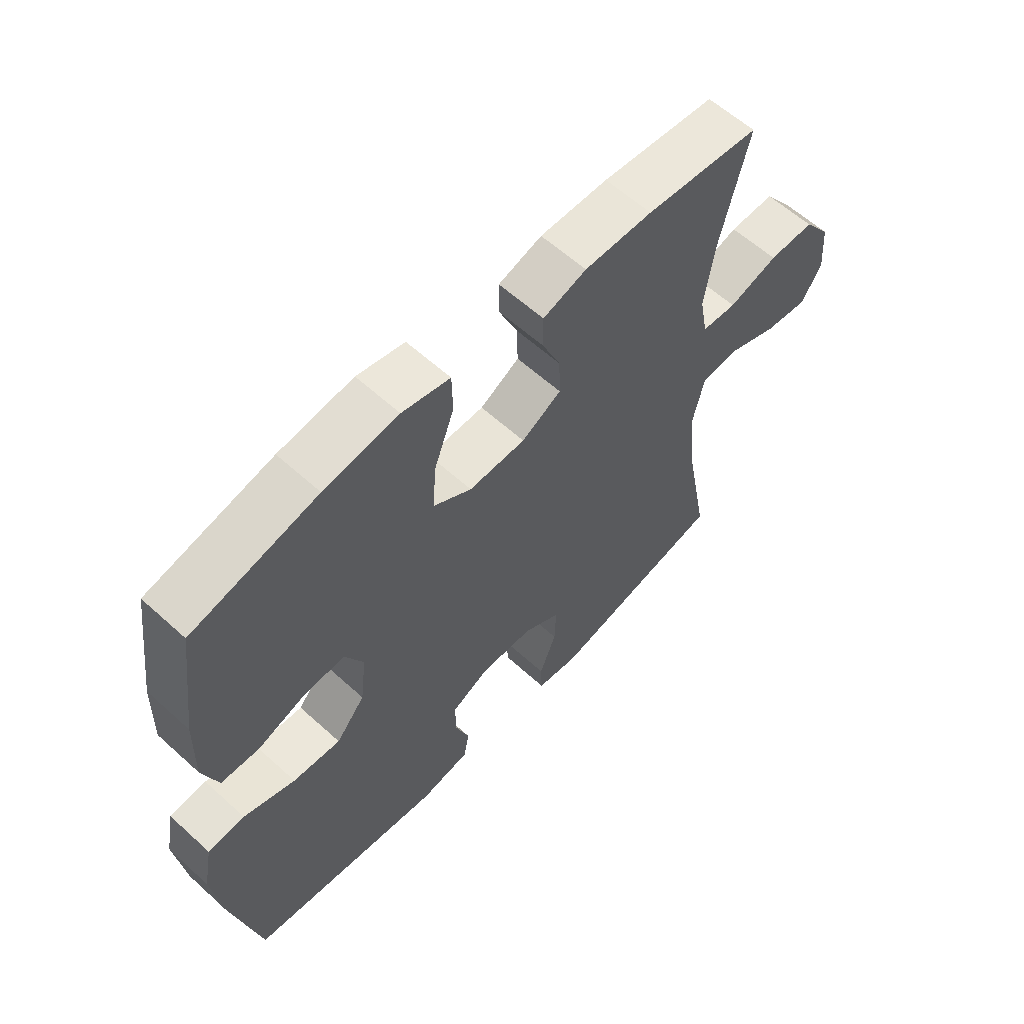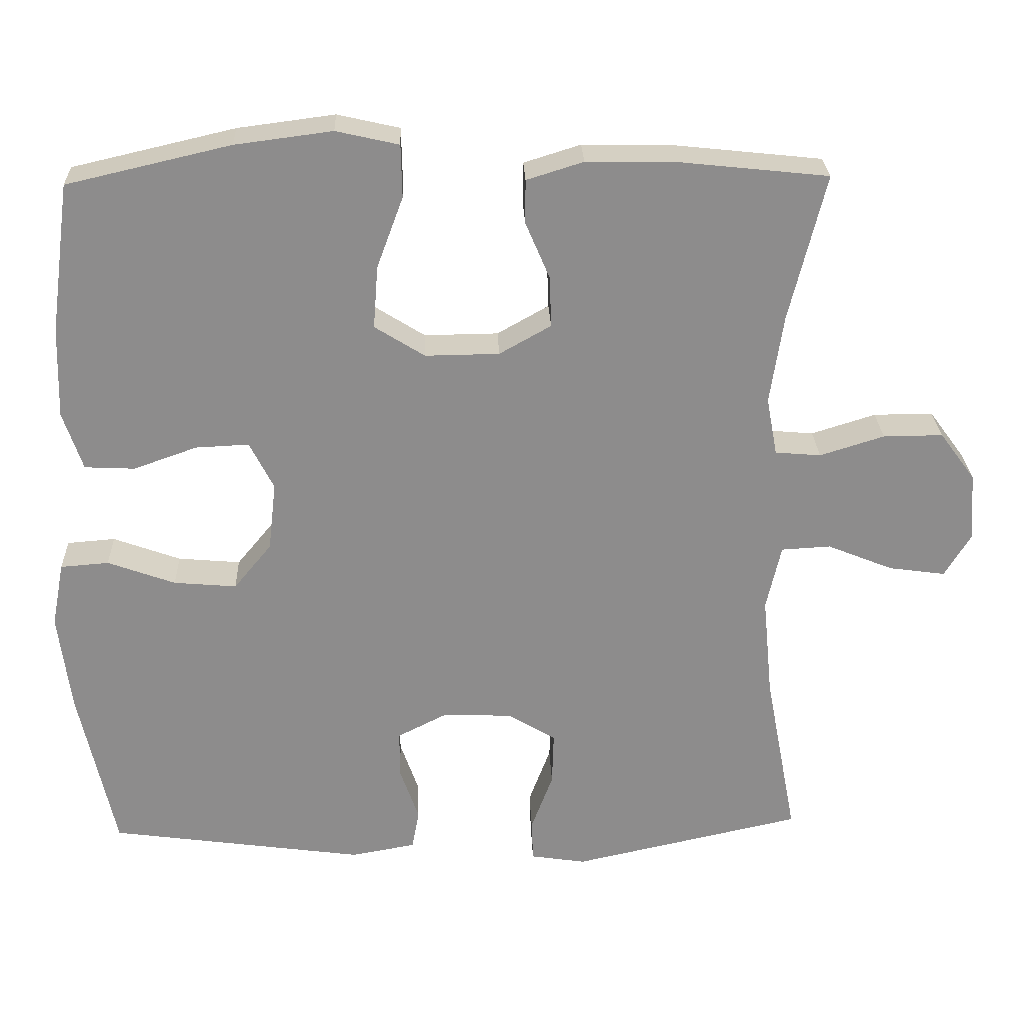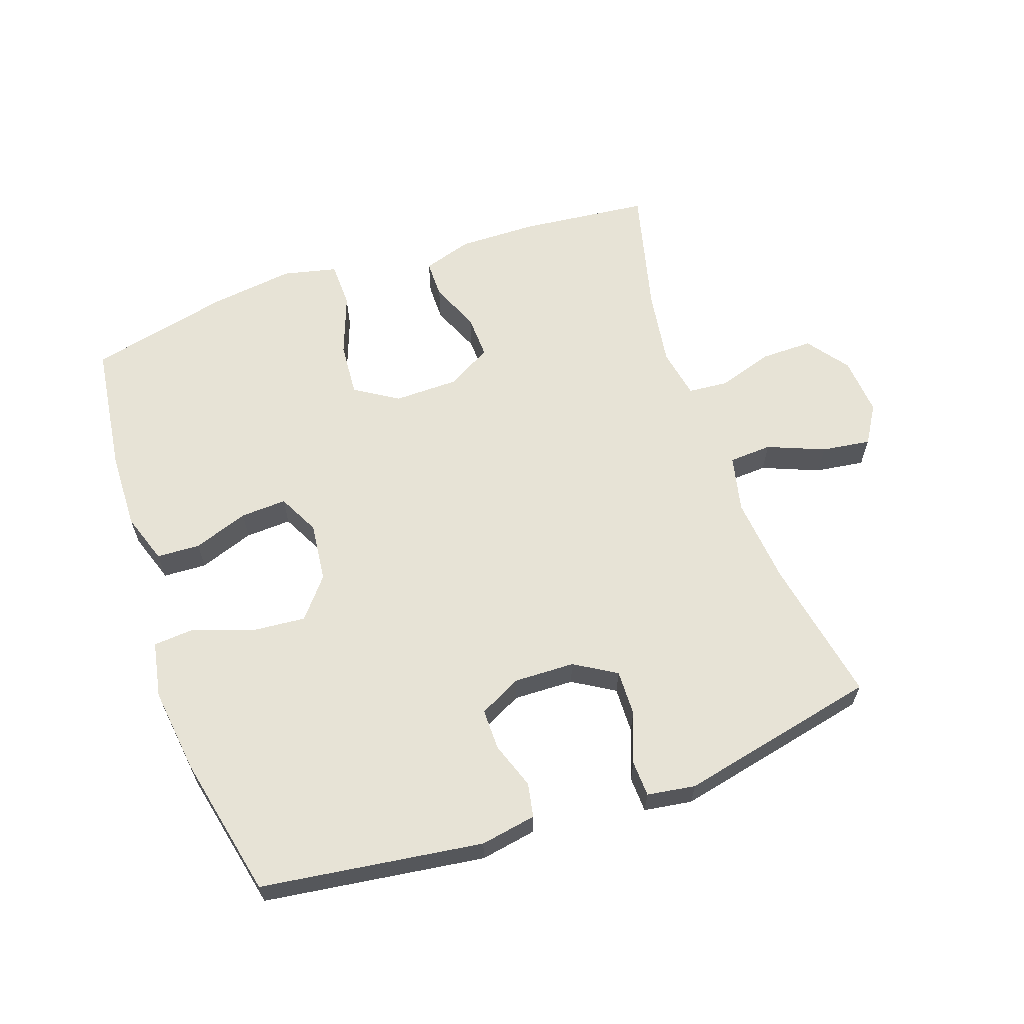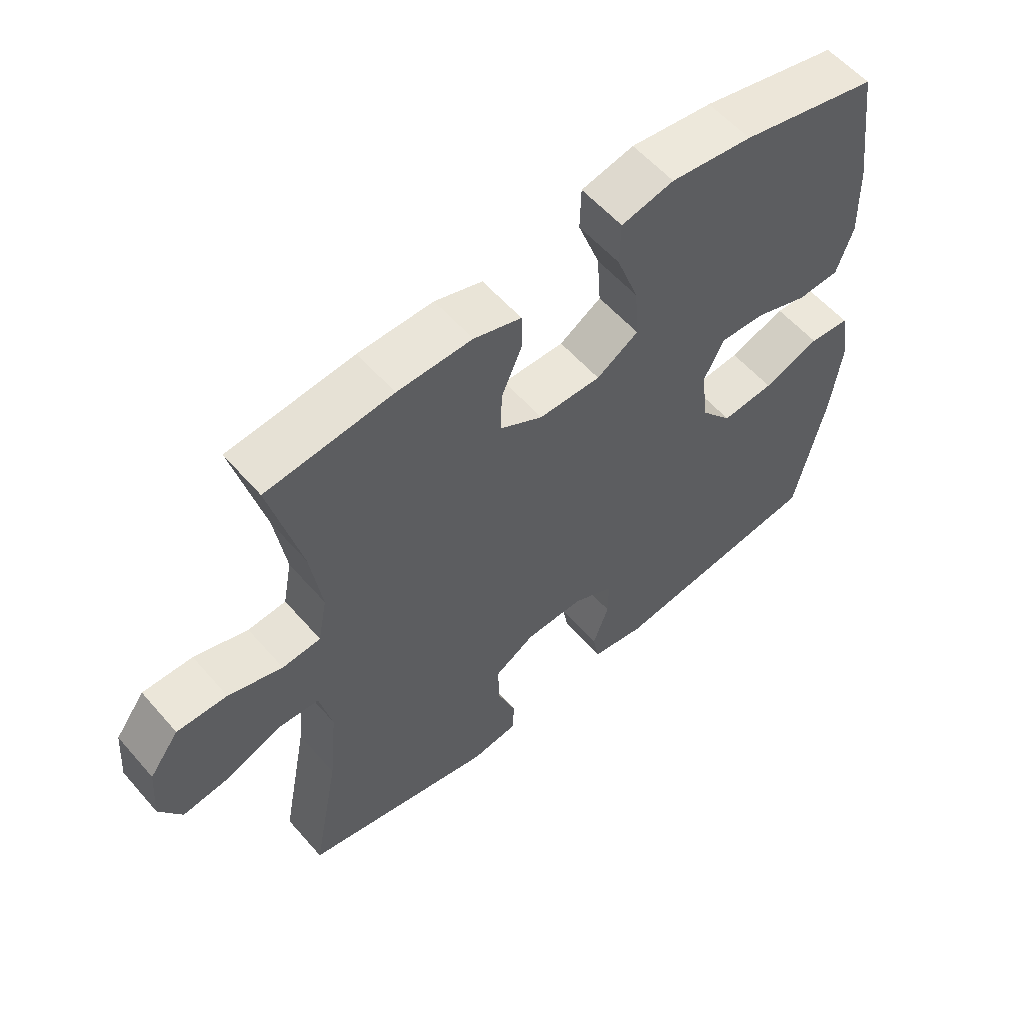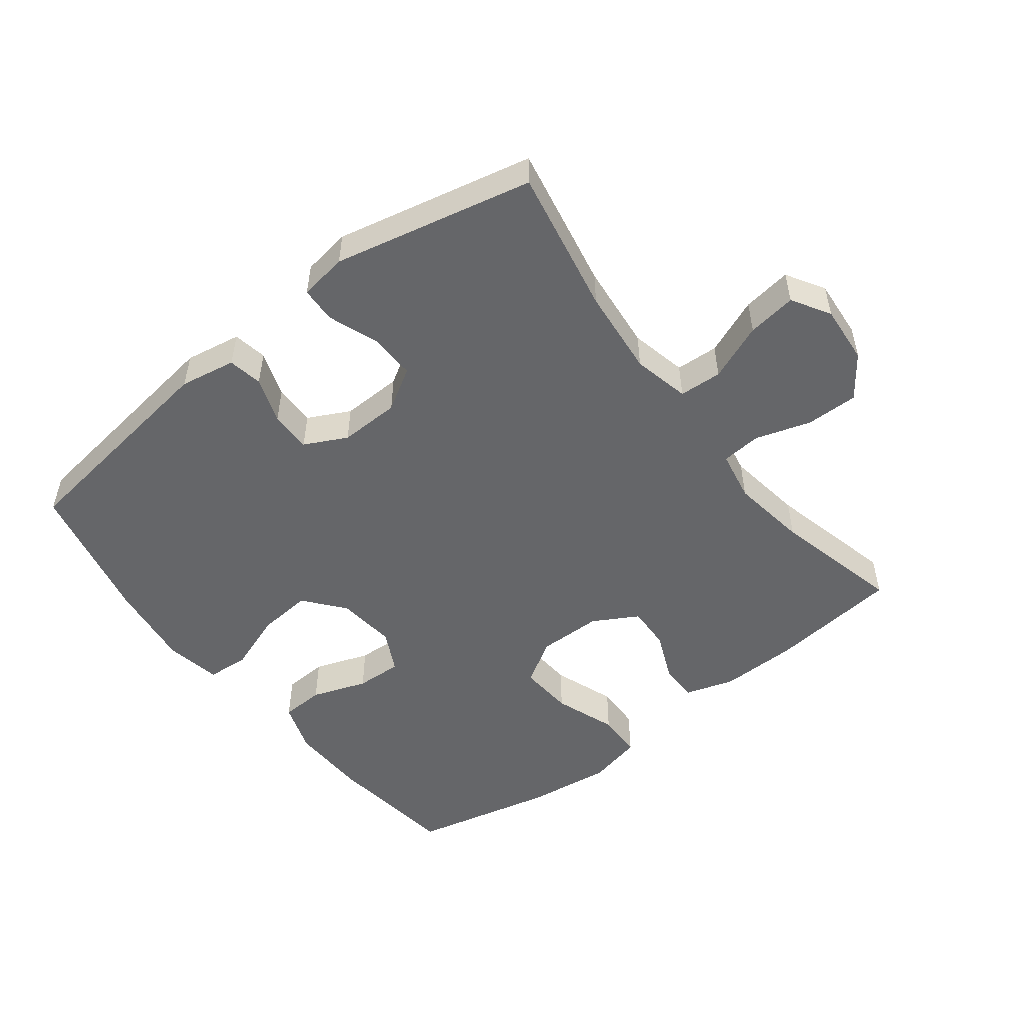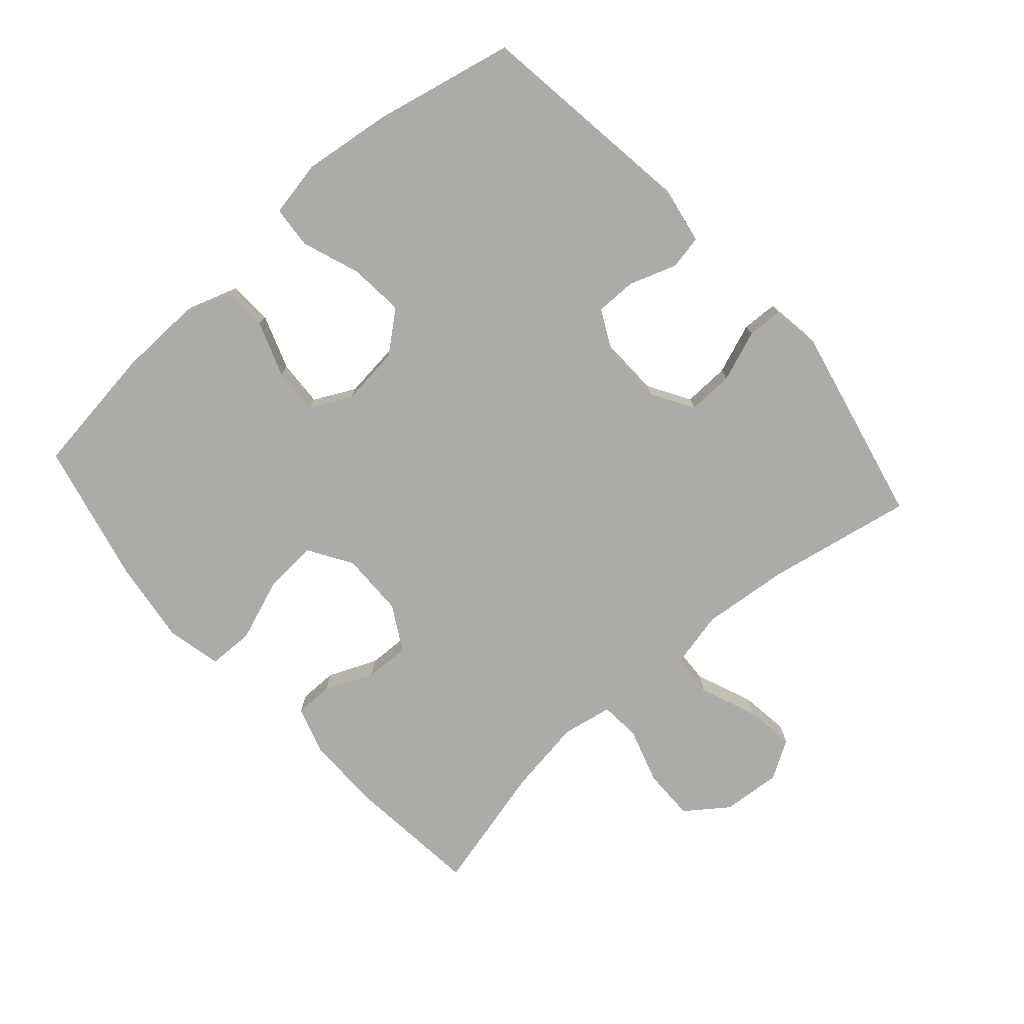
<metadata>
{"format":"obj","ext":"obj","renderer":"f3d","projection":"perspective","resolution":1024,"background":"white","views":[{"elev":60.1,"azim":132.9,"up":"+Z"},{"elev":25.9,"azim":177.9,"up":"+Z"},{"elev":62.7,"azim":160.8,"up":"+Y"},{"elev":57.2,"azim":-40.5,"up":"+Z"},{"elev":-51.8,"azim":-142.4,"up":"+Y"},{"elev":-76.3,"azim":131.5,"up":"+Y"}]}
</metadata>
<code>
o path2216
v 0.2922 0.0375 0.5571
v 0.1603 0.0375 0.5742
v 0.0755 0.0375 0.5548
v 0.07392 0.0375 0.4835
v 0.1096 0.0375 0.3869
v 0.116 0.0375 0.3023
v 0.04827 0.0375 0.2598
v -0.05211 0.0375 0.2611
v -0.1221 0.0375 0.3005
v -0.1197 0.0375 0.3693
v -0.08694 0.0375 0.4459
v -0.08709 0.0375 0.5052
v -0.164 0.0375 0.5292
v -0.2848 0.0375 0.5275
v -0.4881 0.0375 0.5059
v -0.4385 0.0375 0.3062
v -0.4205 0.0375 0.1865
v -0.4352 0.0375 0.1081
v -0.4973 0.0375 0.1028
v -0.5845 0.0375 0.13
v -0.6655 0.0375 0.1307
v -0.7136 0.0375 0.06549
v -0.721 0.0375 -0.02641
v -0.6847 0.0375 -0.08609
v -0.6079 0.0375 -0.07542
v -0.5188 0.0375 -0.03919
v -0.4518 0.0375 -0.04292
v -0.4317 0.0375 -0.1316
v -0.4449 0.0375 -0.2679
v -0.4881 0.0375 -0.496
v -0.1761 0.0375 -0.5646
v -0.1009 0.0375 -0.5532
v -0.09881 0.0375 -0.4972
v -0.1285 0.0375 -0.4181
v -0.1306 0.0375 -0.3463
v -0.0652 0.0375 -0.3068
v 0.02942 0.0375 -0.3042
v 0.09557 0.0375 -0.3376
v 0.09531 0.0375 -0.4019
v 0.06975 0.0375 -0.4746
v 0.07979 0.0375 -0.5283
v 0.1672 0.0375 -0.5437
v 0.5136 0.0375 -0.496
v 0.5626 0.0375 -0.2727
v 0.5795 0.0375 -0.1389
v 0.5628 0.0375 -0.05137
v 0.4975 0.0375 -0.04625
v 0.4062 0.0375 -0.07948
v 0.3214 0.0375 -0.08688
v 0.2701 0.0375 -0.02485
v 0.2596 0.0375 0.06795
v 0.2922 0.0375 0.1323
v 0.3644 0.0375 0.1289
v 0.4502 0.0375 0.09845
v 0.518 0.0375 0.1017
v 0.5446 0.0375 0.1806
v 0.5411 0.0375 0.3023
v 0.5136 0.0375 0.5059
v 0.2922 -0.0375 0.5571
v 0.1603 -0.0375 0.5742
v 0.0755 -0.0375 0.5548
v 0.07392 -0.0375 0.4835
v 0.1096 -0.0375 0.3869
v 0.116 -0.0375 0.3023
v 0.04827 -0.0375 0.2598
v -0.05211 -0.0375 0.2611
v -0.1221 -0.0375 0.3005
v -0.1197 -0.0375 0.3693
v -0.08694 -0.0375 0.4459
v -0.08709 -0.0375 0.5052
v -0.164 -0.0375 0.5292
v -0.2848 -0.0375 0.5275
v -0.4881 -0.0375 0.5059
v -0.4385 -0.0375 0.3062
v -0.4205 -0.0375 0.1865
v -0.4352 -0.0375 0.1081
v -0.4973 -0.0375 0.1028
v -0.5845 -0.0375 0.13
v -0.6655 -0.0375 0.1307
v -0.7136 -0.0375 0.06549
v -0.721 -0.0375 -0.02641
v -0.6847 -0.0375 -0.08609
v -0.6079 -0.0375 -0.07542
v -0.5188 -0.0375 -0.03919
v -0.4518 -0.0375 -0.04292
v -0.4317 -0.0375 -0.1316
v -0.4449 -0.0375 -0.2679
v -0.4881 -0.0375 -0.496
v -0.1761 -0.0375 -0.5646
v -0.1009 -0.0375 -0.5532
v -0.09881 -0.0375 -0.4972
v -0.1285 -0.0375 -0.4181
v -0.1306 -0.0375 -0.3463
v -0.0652 -0.0375 -0.3068
v 0.02942 -0.0375 -0.3042
v 0.09557 -0.0375 -0.3376
v 0.09531 -0.0375 -0.4019
v 0.06975 -0.0375 -0.4746
v 0.07979 -0.0375 -0.5283
v 0.1672 -0.0375 -0.5437
v 0.5136 -0.0375 -0.496
v 0.5626 -0.0375 -0.2727
v 0.5795 -0.0375 -0.1389
v 0.5628 -0.0375 -0.05137
v 0.4975 -0.0375 -0.04625
v 0.4062 -0.0375 -0.07948
v 0.3214 -0.0375 -0.08688
v 0.2701 -0.0375 -0.02485
v 0.2596 -0.0375 0.06795
v 0.2922 -0.0375 0.1323
v 0.3644 -0.0375 0.1289
v 0.4502 -0.0375 0.09845
v 0.518 -0.0375 0.1017
v 0.5446 -0.0375 0.1806
v 0.5411 -0.0375 0.3023
v 0.5136 -0.0375 0.5059
v -0.7136 0.0375 0.06549
v -0.721 0.0375 -0.02641
v -0.6847 0.0375 -0.08609
v -0.6847 0.0375 -0.08609
v -0.6655 0.0375 0.1307
v -0.6079 0.0375 -0.07542
v -0.5845 0.0375 0.13
v -0.5188 0.0375 -0.03919
v -0.4973 0.0375 0.1028
v -0.4518 0.0375 -0.04292
v -0.4518 0.0375 -0.04292
v -0.4352 0.0375 0.1081
v -0.4352 0.0375 0.1081
v -0.4449 0.0375 -0.2679
v -0.4881 0.0375 -0.496
v -0.4881 0.0375 -0.496
v -0.4881 0.0375 0.5059
v -0.4881 0.0375 0.5059
v -0.4385 0.0375 0.3062
v -0.4317 0.0375 -0.1316
v -0.4205 0.0375 0.1865
v -0.2848 0.0375 0.5275
v -0.1761 0.0375 -0.5646
v -0.164 0.0375 0.5292
v -0.1009 0.0375 -0.5532
v -0.1009 0.0375 -0.5532
v -0.08709 0.0375 0.5052
v -0.08709 0.0375 0.5052
v -0.1221 0.0375 0.3005
v -0.1221 0.0375 0.3005
v -0.1197 0.0375 0.3693
v -0.1285 0.0375 -0.4181
v -0.1306 0.0375 -0.3463
v -0.1306 0.0375 -0.3463
v -0.0652 0.0375 -0.3068
v -0.09881 0.0375 -0.4972
v -0.05211 0.0375 0.2611
v -0.08694 0.0375 0.4459
v 0.02942 0.0375 -0.3042
v 0.04827 0.0375 0.2598
v 0.09557 0.0375 -0.3376
v 0.09557 0.0375 -0.3376
v 0.116 0.0375 0.3023
v 0.116 0.0375 0.3023
v 0.09531 0.0375 -0.4019
v 0.06975 0.0375 -0.4746
v 0.07979 0.0375 -0.5283
v 0.07979 0.0375 -0.5283
v 0.0755 0.0375 0.5548
v 0.0755 0.0375 0.5548
v 0.07392 0.0375 0.4835
v 0.1096 0.0375 0.3869
v 0.1603 0.0375 0.5742
v 0.1672 0.0375 -0.5437
v 0.2922 0.0375 0.5571
v 0.2596 0.0375 0.06795
v 0.2922 0.0375 0.1323
v 0.2922 0.0375 0.1323
v 0.2701 0.0375 -0.02485
v 0.3214 0.0375 -0.08688
v 0.3644 0.0375 0.1289
v 0.4062 0.0375 -0.07948
v 0.4502 0.0375 0.09845
v 0.4975 0.0375 -0.04625
v 0.518 0.0375 0.1017
v 0.518 0.0375 0.1017
v 0.5136 0.0375 0.5059
v 0.5136 0.0375 0.5059
v 0.5136 0.0375 -0.496
v 0.5136 0.0375 -0.496
v 0.5628 0.0375 -0.05137
v 0.5628 0.0375 -0.05137
v 0.5446 0.0375 0.1806
v 0.5411 0.0375 0.3023
v 0.5626 0.0375 -0.2727
v 0.5795 0.0375 -0.1389
v -0.7136 -0.0375 0.06549
v -0.721 -0.0375 -0.02641
v -0.6847 -0.0375 -0.08609
v -0.6847 -0.0375 -0.08609
v -0.6655 -0.0375 0.1307
v -0.6079 -0.0375 -0.07542
v -0.5845 -0.0375 0.13
v -0.5188 -0.0375 -0.03919
v -0.4973 -0.0375 0.1028
v -0.4518 -0.0375 -0.04292
v -0.4518 -0.0375 -0.04292
v -0.4352 -0.0375 0.1081
v -0.4352 -0.0375 0.1081
v -0.4449 -0.0375 -0.2679
v -0.4881 -0.0375 -0.496
v -0.4881 -0.0375 -0.496
v -0.4881 -0.0375 0.5059
v -0.4881 -0.0375 0.5059
v -0.4385 -0.0375 0.3062
v -0.4317 -0.0375 -0.1316
v -0.4205 -0.0375 0.1865
v -0.2848 -0.0375 0.5275
v -0.1761 -0.0375 -0.5646
v -0.164 -0.0375 0.5292
v -0.1009 -0.0375 -0.5532
v -0.1009 -0.0375 -0.5532
v -0.08709 -0.0375 0.5052
v -0.08709 -0.0375 0.5052
v -0.1221 -0.0375 0.3005
v -0.1221 -0.0375 0.3005
v -0.1197 -0.0375 0.3693
v -0.1285 -0.0375 -0.4181
v -0.1306 -0.0375 -0.3463
v -0.1306 -0.0375 -0.3463
v -0.0652 -0.0375 -0.3068
v -0.09881 -0.0375 -0.4972
v -0.05211 -0.0375 0.2611
v -0.08694 -0.0375 0.4459
v 0.02942 -0.0375 -0.3042
v 0.04827 -0.0375 0.2598
v 0.09557 -0.0375 -0.3376
v 0.09557 -0.0375 -0.3376
v 0.116 -0.0375 0.3023
v 0.116 -0.0375 0.3023
v 0.09531 -0.0375 -0.4019
v 0.06975 -0.0375 -0.4746
v 0.07979 -0.0375 -0.5283
v 0.07979 -0.0375 -0.5283
v 0.0755 -0.0375 0.5548
v 0.0755 -0.0375 0.5548
v 0.07392 -0.0375 0.4835
v 0.1096 -0.0375 0.3869
v 0.1603 -0.0375 0.5742
v 0.1672 -0.0375 -0.5437
v 0.2922 -0.0375 0.5571
v 0.2596 -0.0375 0.06795
v 0.2922 -0.0375 0.1323
v 0.2922 -0.0375 0.1323
v 0.2701 -0.0375 -0.02485
v 0.3214 -0.0375 -0.08688
v 0.3644 -0.0375 0.1289
v 0.4062 -0.0375 -0.07948
v 0.4502 -0.0375 0.09845
v 0.4975 -0.0375 -0.04625
v 0.518 -0.0375 0.1017
v 0.518 -0.0375 0.1017
v 0.5136 -0.0375 0.5059
v 0.5136 -0.0375 0.5059
v 0.5136 -0.0375 -0.496
v 0.5136 -0.0375 -0.496
v 0.5628 -0.0375 -0.05137
v 0.5628 -0.0375 -0.05137
v 0.5446 -0.0375 0.1806
v 0.5411 -0.0375 0.3023
v 0.5626 -0.0375 -0.2727
v 0.5795 -0.0375 -0.1389
f 243 245 241
f 248 232 251
f 266 253 265
f 227 229 202
f 261 237 246
f 201 199 200
f 233 251 231
f 251 233 252
f 254 268 256
f 255 265 253
f 206 225 212
f 247 266 259
f 223 230 216
f 204 221 213
f 249 247 235
f 211 214 209
f 207 224 206
f 231 251 229
f 253 266 249
f 215 224 207
f 252 233 267
f 212 227 202
f 232 229 251
f 257 265 255
f 267 233 261
f 263 256 268
f 213 221 211
f 232 249 235
f 199 193 198
f 211 223 214
f 239 246 238
f 235 247 244
f 238 246 237
f 216 230 219
f 221 223 211
f 193 199 197
f 202 204 201
f 231 229 227
f 202 201 200
f 249 266 247
f 198 193 194
f 245 244 247
f 228 215 217
f 225 227 212
f 198 194 195
f 248 249 232
f 224 215 228
f 244 245 243
f 261 233 237
f 252 267 254
f 268 254 267
f 224 225 206
f 229 204 202
f 204 229 221
f 214 223 216
f 200 199 198
f 22 23 81 80
f 23 120 196 81
f 21 22 80 79
f 24 25 83 82
f 20 21 79 78
f 25 26 84 83
f 19 20 78 77
f 26 127 203 84
f 129 19 77 205
f 29 132 208 87
f 134 16 74 210
f 27 28 86 85
f 28 29 87 86
f 16 17 75 74
f 17 18 76 75
f 14 15 73 72
f 30 31 89 88
f 13 14 72 71
f 31 142 218 89
f 144 13 71 220
f 146 10 68 222
f 34 150 226 92
f 35 36 94 93
f 33 34 92 91
f 32 33 91 90
f 8 9 67 66
f 11 12 70 69
f 10 11 69 68
f 36 37 95 94
f 7 8 66 65
f 37 158 234 95
f 160 7 65 236
f 39 40 98 97
f 40 164 240 98
f 166 4 62 242
f 4 5 63 62
f 2 3 61 60
f 41 42 100 99
f 38 39 97 96
f 5 6 64 63
f 1 2 60 59
f 51 174 250 109
f 50 51 109 108
f 49 50 108 107
f 52 53 111 110
f 48 49 107 106
f 53 54 112 111
f 47 48 106 105
f 54 182 258 112
f 184 1 59 260
f 42 186 262 100
f 188 47 105 264
f 55 56 114 113
f 57 58 116 115
f 56 57 115 114
f 43 44 102 101
f 45 46 104 103
f 44 45 103 102
f 167 165 169
f 172 175 156
f 190 189 177
f 151 126 153
f 185 170 161
f 125 124 123
f 157 155 175
f 175 176 157
f 178 180 192
f 179 177 189
f 130 136 149
f 171 183 190
f 147 140 154
f 128 137 145
f 173 159 171
f 135 133 138
f 131 130 148
f 155 153 175
f 177 173 190
f 139 131 148
f 176 191 157
f 136 126 151
f 156 175 153
f 181 179 189
f 191 185 157
f 187 192 180
f 137 135 145
f 156 159 173
f 123 122 117
f 135 138 147
f 163 162 170
f 159 168 171
f 162 161 170
f 140 143 154
f 145 135 147
f 117 121 123
f 126 125 128
f 155 151 153
f 126 124 125
f 173 171 190
f 122 118 117
f 169 171 168
f 152 141 139
f 149 136 151
f 122 119 118
f 172 156 173
f 148 152 139
f 168 167 169
f 185 161 157
f 176 178 191
f 192 191 178
f 148 130 149
f 153 126 128
f 128 145 153
f 138 140 147
f 124 122 123

</code>
